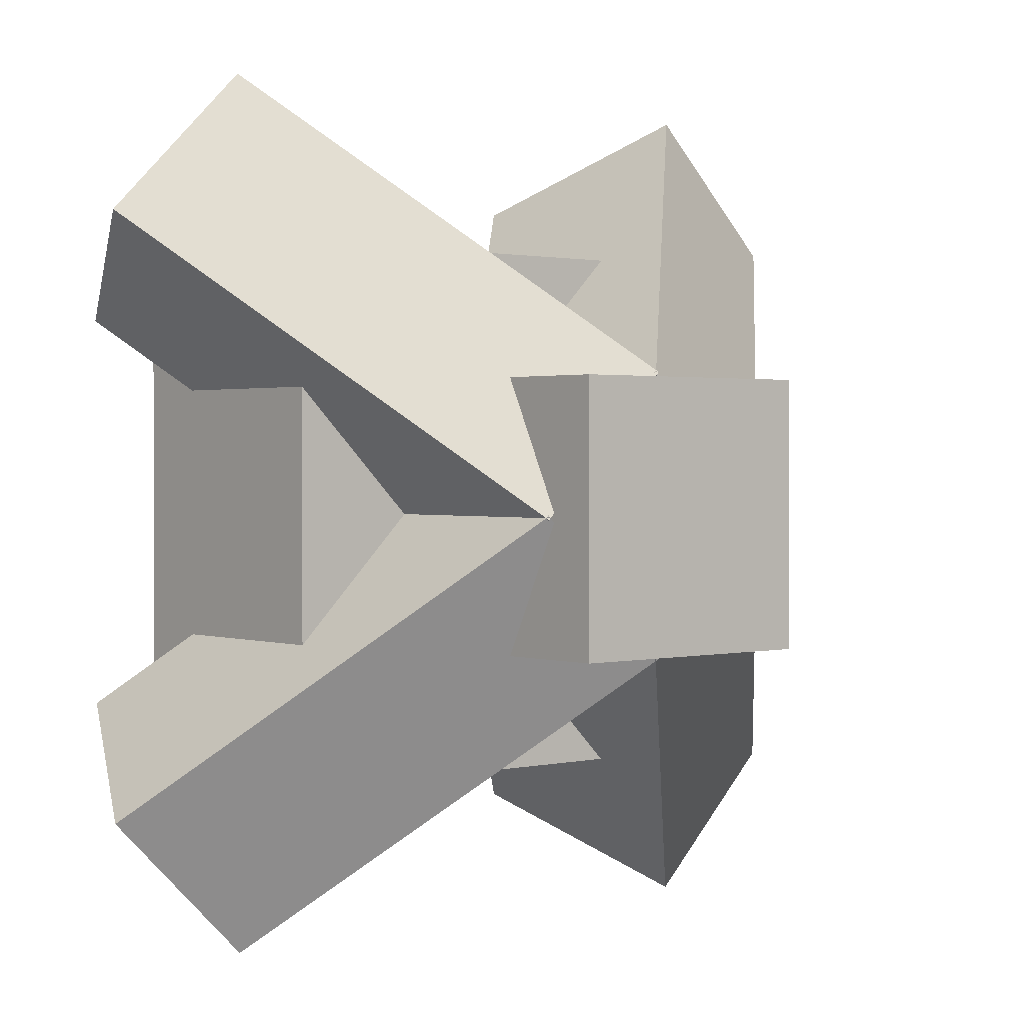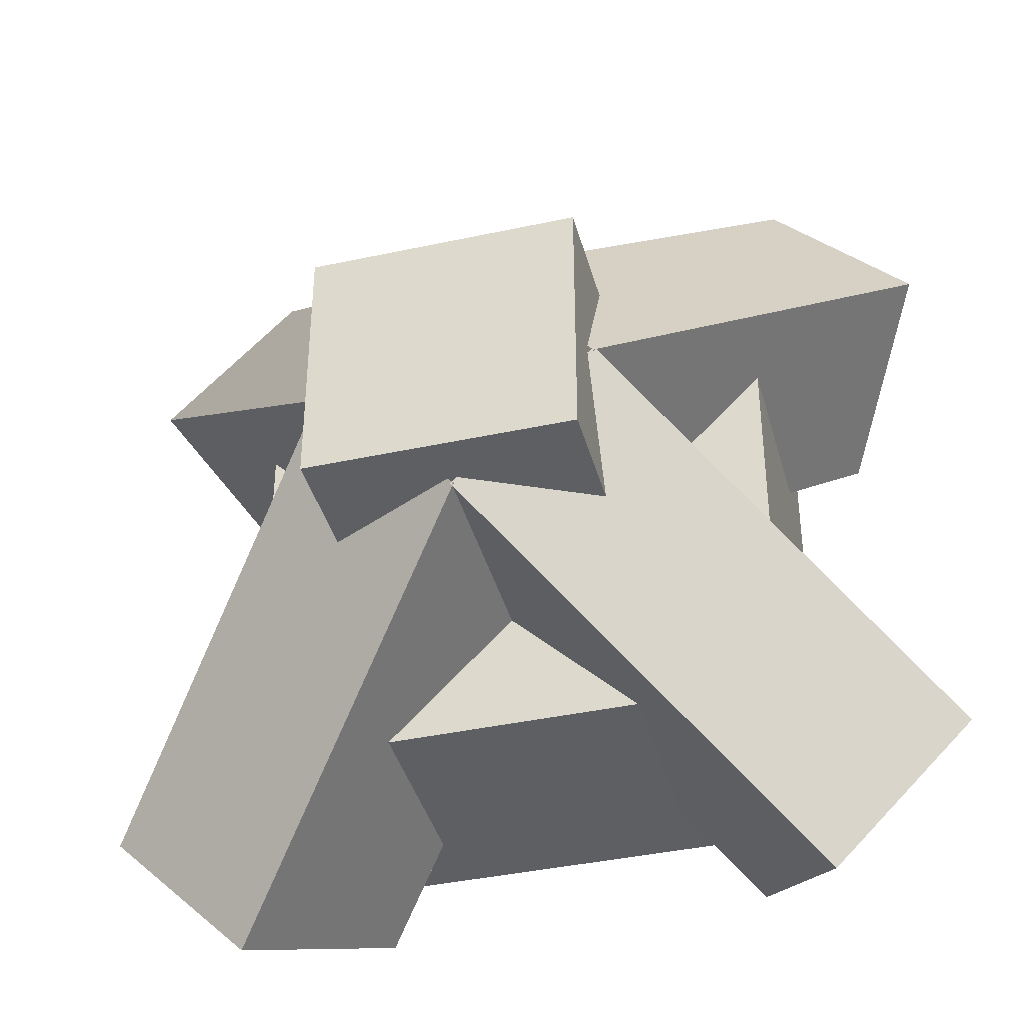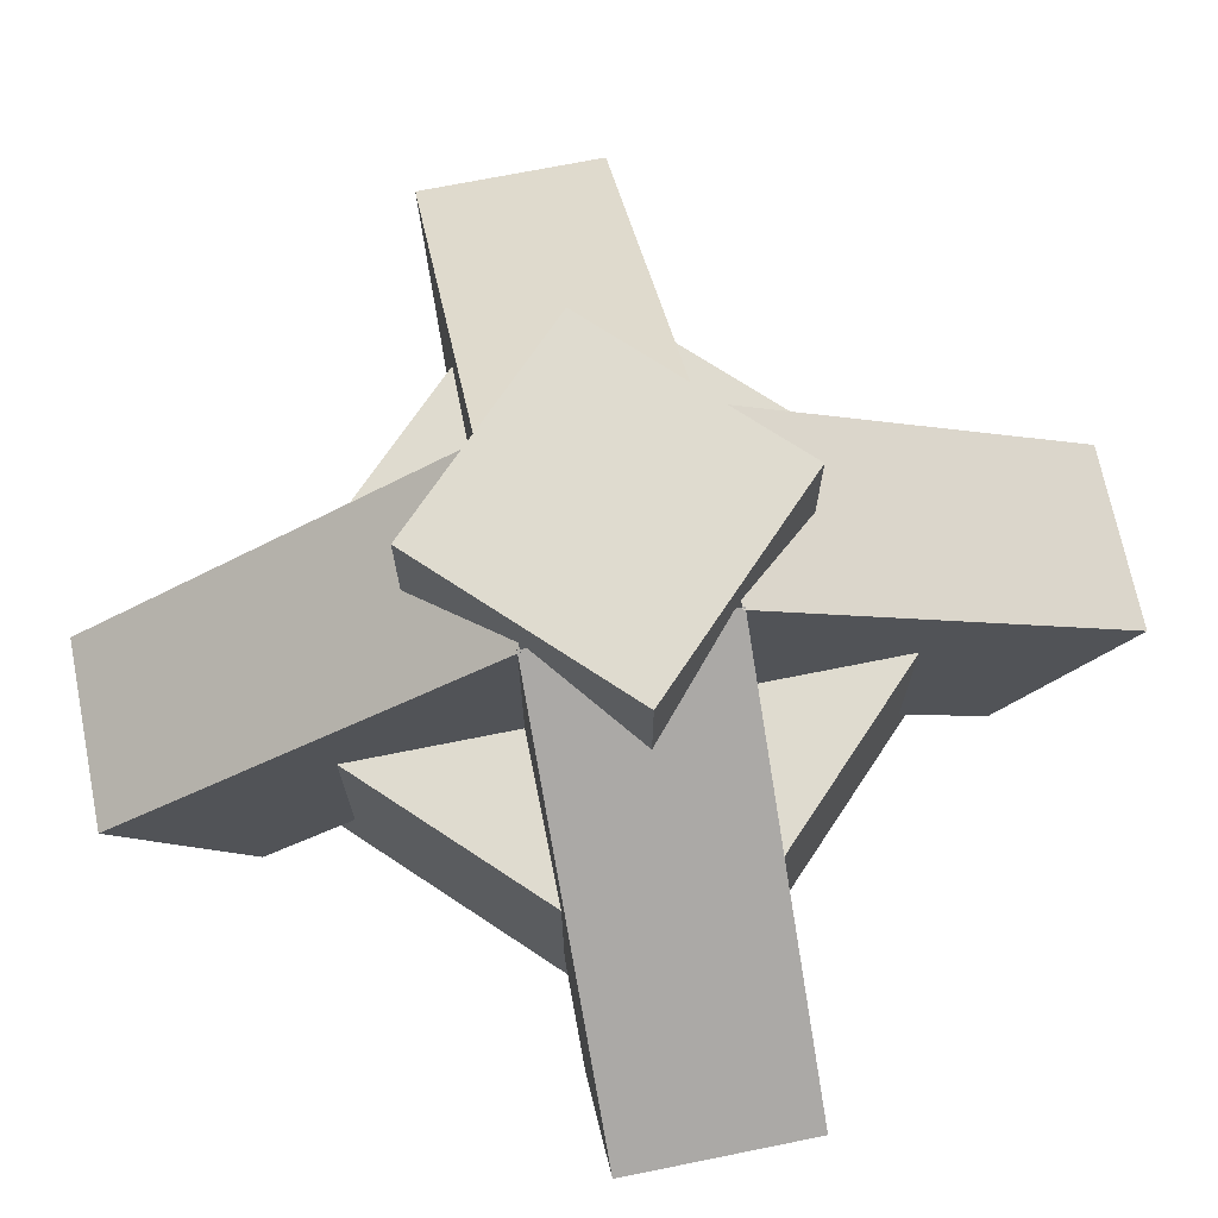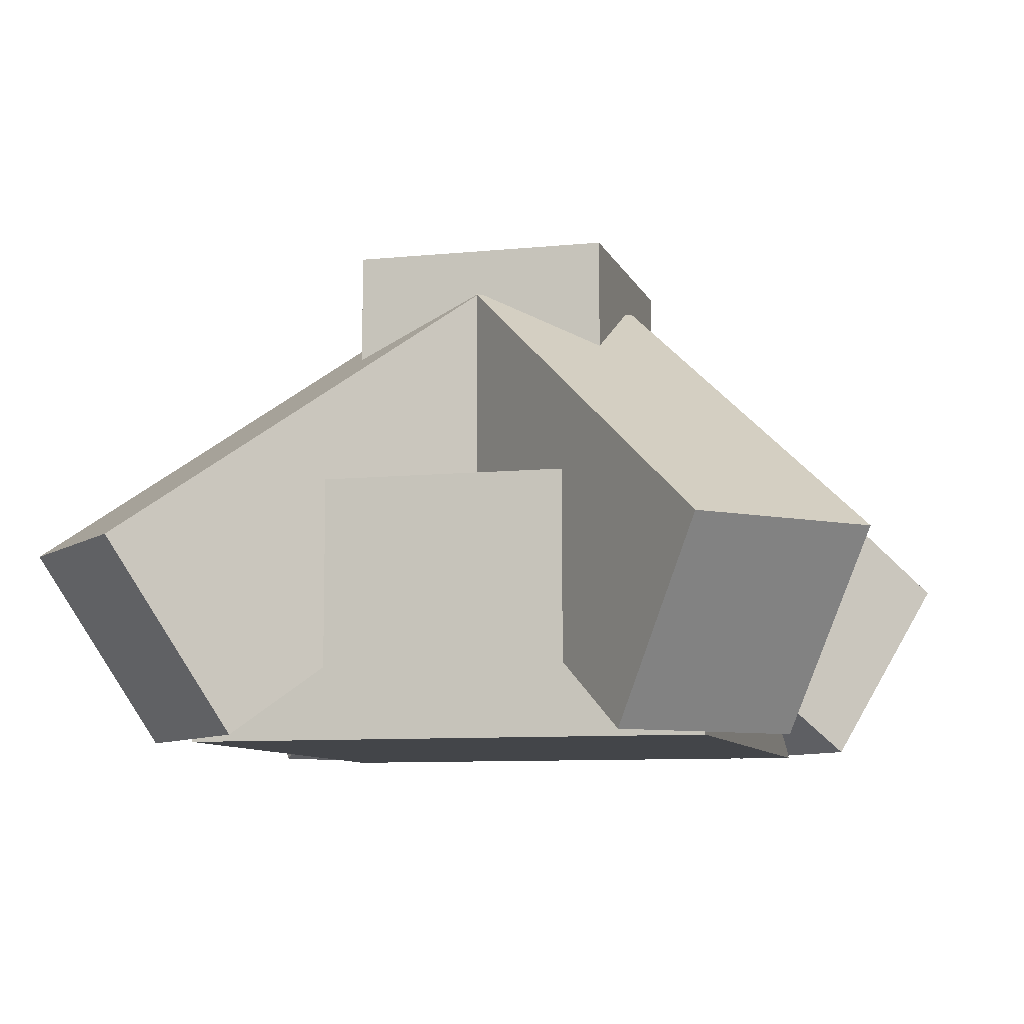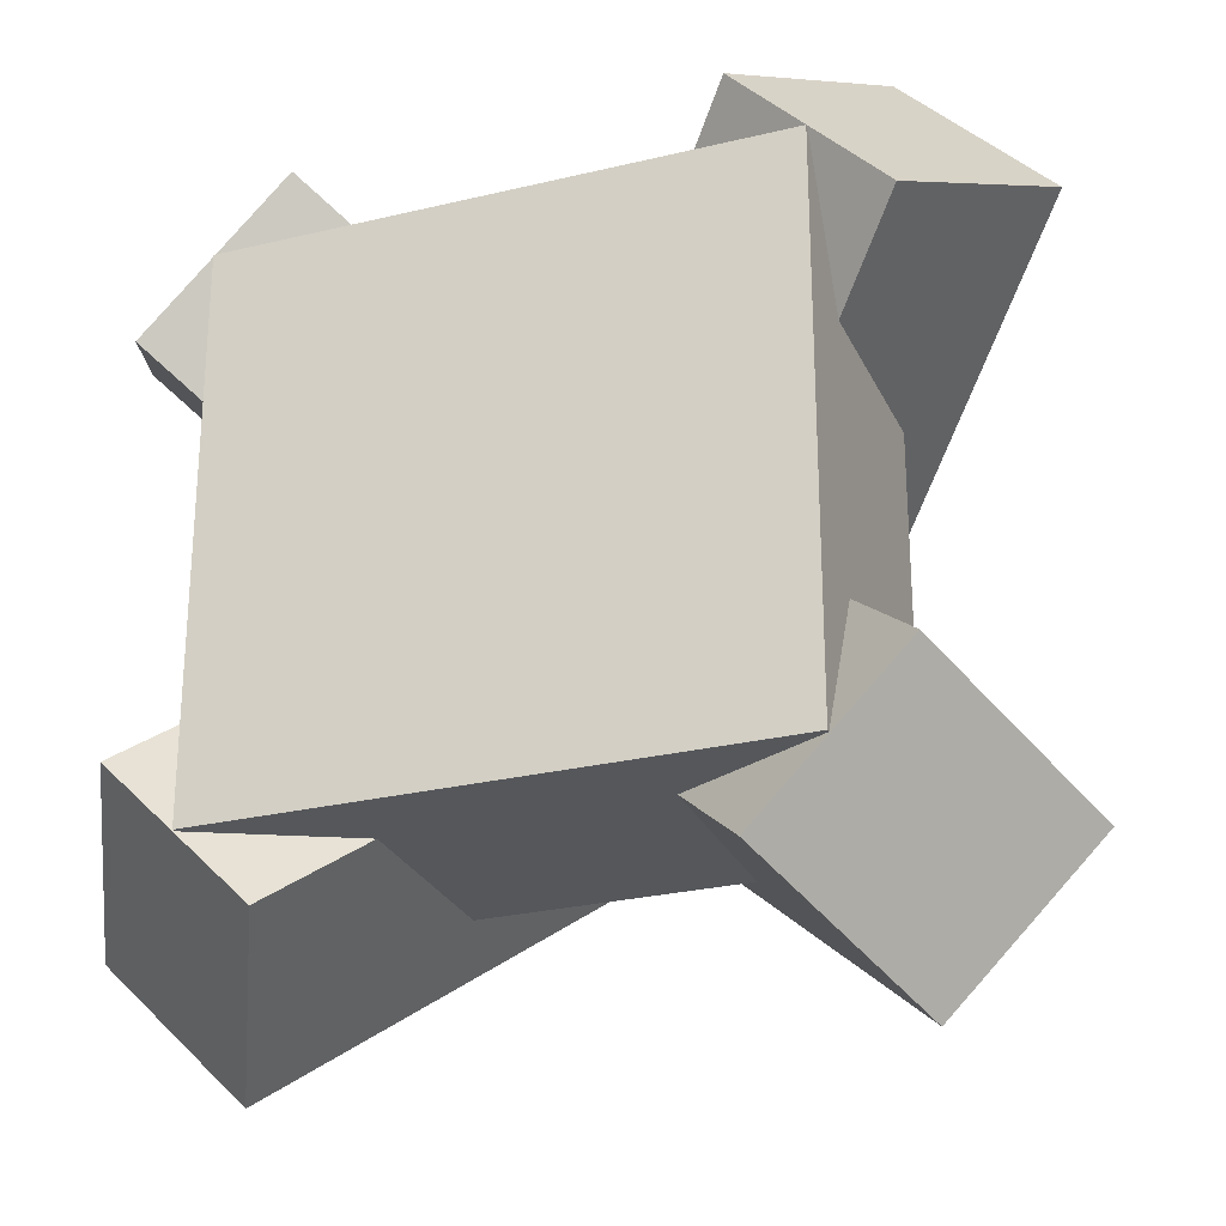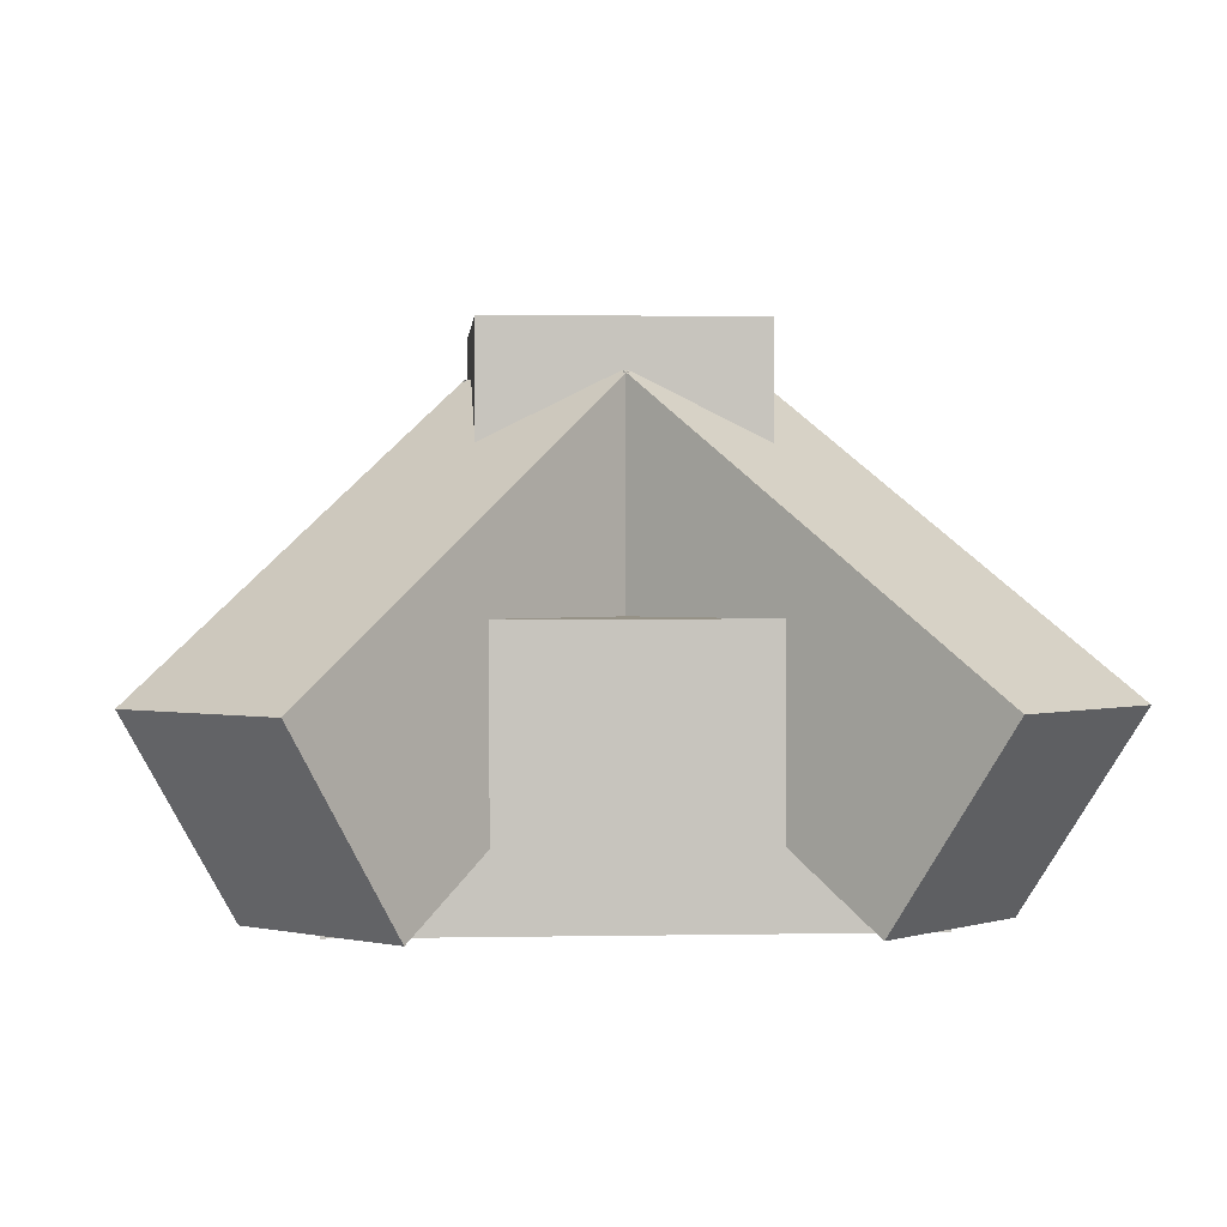
<metadata>
{"format":"obj","ext":"obj","renderer":"f3d","projection":"perspective","resolution":1024,"background":"white","views":[{"elev":1.3,"azim":139.6,"up":"+Z"},{"elev":-39.8,"azim":-165.0,"up":"+Z"},{"elev":70.3,"azim":33.6,"up":"+Y"},{"elev":-8.6,"azim":15.4,"up":"+Y"},{"elev":-26.6,"azim":20.7,"up":"+Z"},{"elev":1.0,"azim":-94.5,"up":"+Y"}]}
</metadata>
<code>
o cube
v 0.75 1 0.75
v 0.75 1 0.25
v 0.75 0.5 0.75
v 0.75 0.5 0.25
v 0.25 1 0.25
v 0.25 1 0.75
v 0.25 0.5 0.25
v 0.25 0.5 0.75
f 1 3 2
f 3 4 2
f 5 7 6
f 7 8 6
f 5 6 2
f 6 1 2
f 6 8 1
f 8 3 1
f 2 4 5
f 4 7 5
o cube
v 1 0.5 1
v 1 0.5 0
v 1 0 1
v 1 0 0
v 0 0.5 0
v 0 0.5 1
v 0 0 0
v 0 0 1
f 9 11 10
f 11 12 10
f 13 15 14
f 15 16 14
f 13 14 10
f 14 9 10
f 16 15 11
f 15 12 11
f 14 16 9
f 16 11 9
f 10 12 13
f 12 15 13
o cube
v 0.5034 0.9081 0.7618
v 0.6808 0.5497 0.5844
v -0.04644 0.3636 1.312
v 0.131 0.00527 1.134
v 0.4156 0.5497 0.3192
v 0.2382 0.9081 0.4966
v -0.1342 0.00527 0.869
v -0.3116 0.3636 1.046
f 17 19 18
f 19 20 18
f 21 23 22
f 23 24 22
f 24 23 19
f 23 20 19
f 22 24 17
f 24 19 17
f 18 20 21
f 20 23 21
o cube
v 0.7618 0.9081 0.4966
v 0.5844 0.5497 0.3192
v 1.312 0.3636 1.046
v 1.134 0.00527 0.869
v 0.3192 0.5497 0.5844
v 0.4966 0.9081 0.7618
v 0.869 0.00527 1.134
v 1.046 0.3636 1.312
f 25 27 26
f 27 28 26
f 29 31 30
f 31 32 30
f 32 31 27
f 31 28 27
f 30 32 25
f 32 27 25
f 26 28 29
f 28 31 29
o cube
v 0.5844 0.5497 0.6808
v 0.7618 0.9081 0.5034
v 1.134 0.00527 0.131
v 1.312 0.3636 -0.04644
v 0.4966 0.9081 0.2382
v 0.3192 0.5497 0.4156
v 1.046 0.3636 -0.3116
v 0.869 0.00527 -0.1342
f 33 35 34
f 35 36 34
f 37 39 38
f 39 40 38
f 40 39 35
f 39 36 35
f 38 40 33
f 40 35 33
f 34 36 37
f 36 39 37
o cube
v 0.6808 0.5497 0.4156
v 0.5034 0.9081 0.2382
v 0.131 0.00527 -0.1342
v -0.04644 0.3636 -0.3116
v 0.2382 0.9081 0.5034
v 0.4156 0.5497 0.6808
v -0.3116 0.3636 -0.04644
v -0.1342 0.00527 0.131
f 41 43 42
f 43 44 42
f 45 47 46
f 47 48 46
f 48 47 43
f 47 44 43
f 46 48 41
f 48 43 41
f 42 44 45
f 44 47 45

</code>
